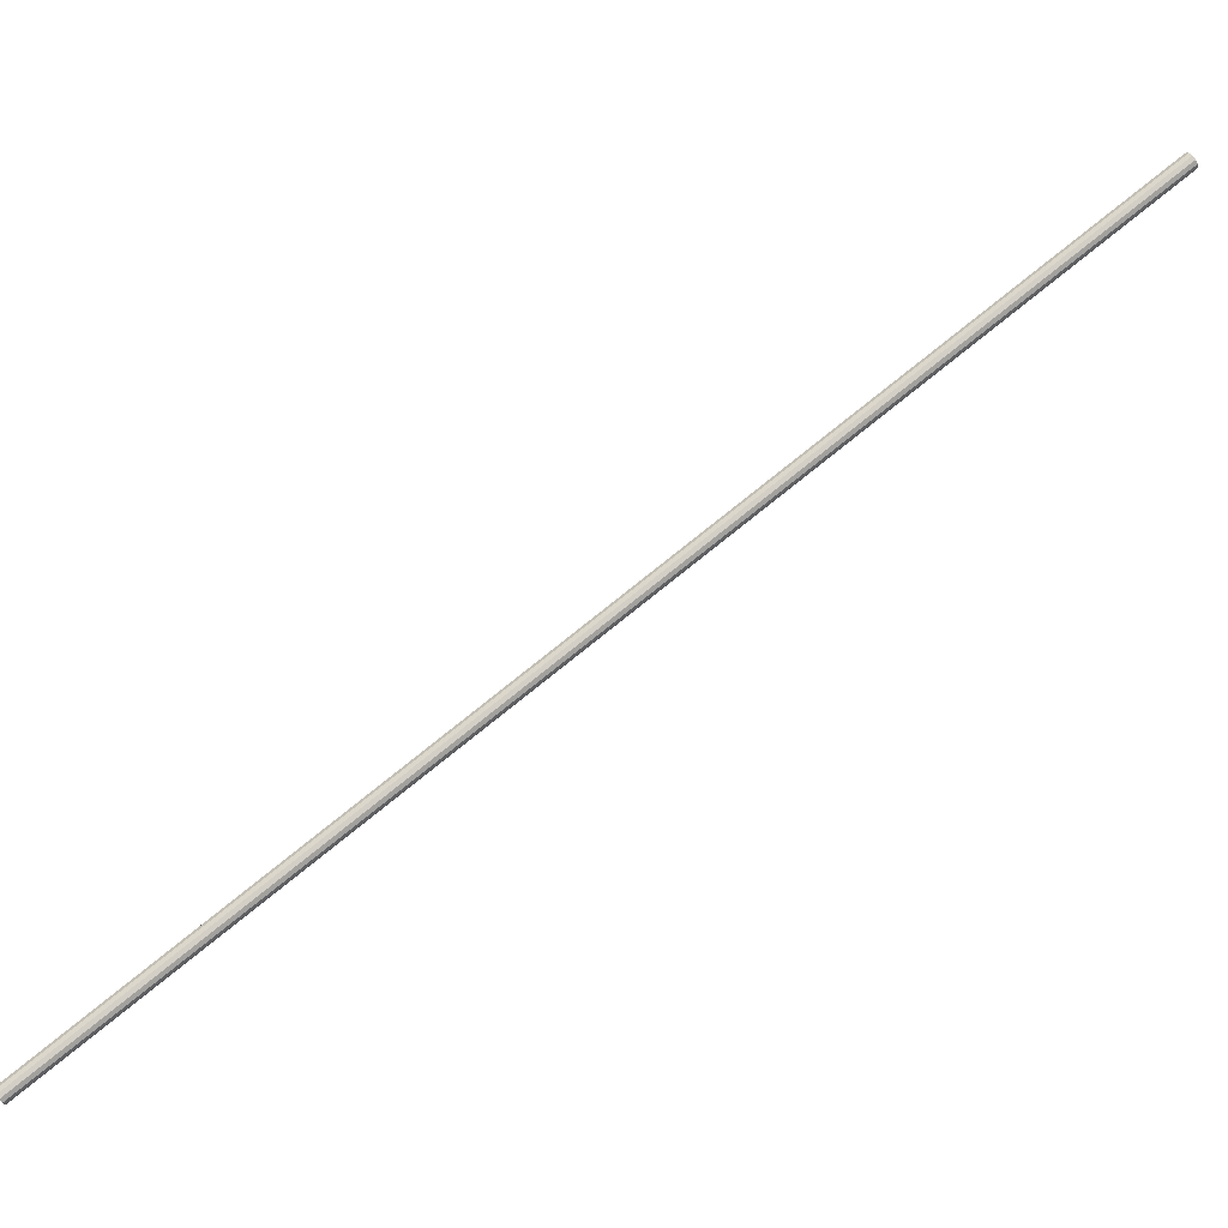
<metadata>
{"format":"obj","ext":"obj","renderer":"f3d","projection":"perspective","resolution":1024,"background":"white","views":[{"elev":13.8,"azim":77.9,"up":"+Y"}]}
</metadata>
<code>
v 0 0 1.425
v 0.007829 0.001322 1.425
v 0.1205 -0.6657 2.39
v 0.1127 -0.667 2.39
v 0.006239 0.00435 1.427
v 0.1189 -0.6627 2.392
v 0.002977 0.006213 1.429
v 0.1156 -0.6608 2.394
v -0.001083 0.006411 1.429
v 0.1116 -0.6606 2.394
v -0.004852 0.004891 1.429
v 0.1078 -0.6622 2.394
v -0.007321 0.00206 1.427
v 0.1053 -0.665 2.392
v -0.007829 -0.001322 1.425
v 0.1048 -0.6684 2.39
v -0.006239 -0.00435 1.422
v 0.1064 -0.6714 2.388
v -0.002977 -0.006213 1.421
v 0.1097 -0.6733 2.386
v 0.001083 -0.006411 1.42
v 0.1137 -0.6735 2.385
v 0.004852 -0.004891 1.421
v 0.1175 -0.6719 2.386
v 0.007321 -0.00206 1.422
v 0.12 -0.6691 2.388
f 2 1 5
f 2 5 3
f 3 5 6
f 3 6 4
f 5 1 7
f 5 7 6
f 6 7 8
f 6 8 4
f 7 1 9
f 7 9 8
f 8 9 10
f 8 10 4
f 9 1 11
f 9 11 10
f 10 11 12
f 10 12 4
f 11 1 13
f 11 13 12
f 12 13 14
f 12 14 4
f 13 1 15
f 13 15 14
f 14 15 16
f 14 16 4
f 15 1 17
f 15 17 16
f 16 17 18
f 16 18 4
f 17 1 19
f 17 19 18
f 18 19 20
f 18 20 4
f 19 1 21
f 19 21 20
f 20 21 22
f 20 22 4
f 21 1 23
f 21 23 22
f 22 23 24
f 22 24 4
f 23 1 25
f 23 25 24
f 24 25 26
f 24 26 4
f 25 1 2
f 25 2 26
f 26 2 3
f 26 3 4

</code>
